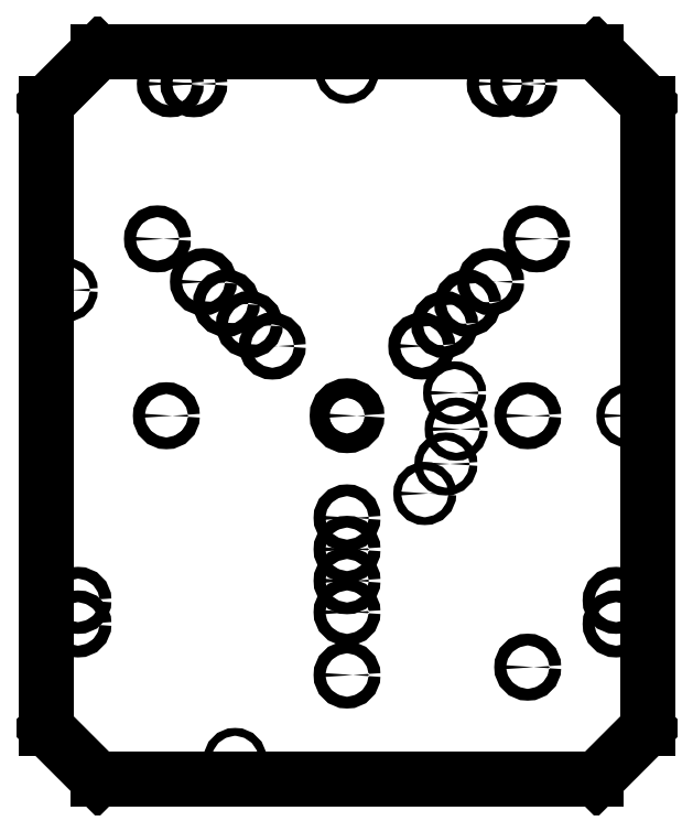
<metadata>
{"format":"dxf","ext":"dxf","renderer":"ezdxf+matplotlib","layout":"modelspace","background":"white","min_lineweight":24,"dpi":150}
</metadata>
<code>
0
SECTION
2
ENTITIES
0
LINE
8
0
10
-4.781
20
4.969
11
-3.969
21
5.781
0
LINE
8
0
10
-3.969
20
5.781
11
3.969
21
5.781
0
LINE
8
0
10
3.969
20
5.781
11
4.781
21
4.969
0
LINE
8
0
10
4.781
20
4.969
11
4.781
21
-4.969
0
LINE
8
0
10
4.781
20
-4.969
11
3.969
21
-5.781
0
LINE
8
0
10
3.969
20
-5.781
11
-3.969
21
-5.781
0
LINE
8
0
10
-4.781
20
-4.969
11
-4.781
21
4.969
0
LINE
8
0
10
-3.969
20
-5.781
11
-4.781
21
-4.969
0
CIRCLE
8
0
10
0
20
0
40
0.1562
0
CIRCLE
8
0
10
0
20
-4.125
40
0.09375
0
CIRCLE
8
0
10
0
20
-1.625
40
0.09375
0
CIRCLE
8
0
10
0
20
-2.125
40
0.09375
0
CIRCLE
8
0
10
0
20
-2.625
40
0.09375
0
CIRCLE
8
0
10
0
20
-3.125
40
0.09375
0
CIRCLE
8
0
10
0
20
5.469
40
0.0625
0
CIRCLE
8
0
10
4.469
20
0
40
0.0625
0
CIRCLE
8
0
10
-4.469
20
2
40
0.0625
0
CIRCLE
8
0
10
-1.781
20
-5.469
40
0.0625
0
CIRCLE
8
0
10
1.188
20
1.108
40
0.09375
0
CIRCLE
8
0
10
-1.188
20
1.108
40
0.09375
0
CIRCLE
8
0
10
1.554
20
1.449
40
0.09375
0
CIRCLE
8
0
10
-1.554
20
1.449
40
0.09375
0
CIRCLE
8
0
10
1.92
20
1.79
40
0.09375
0
CIRCLE
8
0
10
-1.92
20
1.79
40
0.09375
0
CIRCLE
8
0
10
2.285
20
2.131
40
0.09375
0
CIRCLE
8
0
10
-2.285
20
2.131
40
0.09375
0
CIRCLE
8
0
10
3.017
20
2.813
40
0.09375
0
CIRCLE
8
0
10
-3.017
20
2.813
40
0.09375
0
CIRCLE
8
0
10
-2.875
20
0
40
0.09375
0
CIRCLE
8
0
10
2.875
20
0
40
0.09375
0
CIRCLE
8
0
10
2.875
20
-4
40
0.09375
0
CIRCLE
8
0
10
1.712
20
0.3638
40
0.0625
0
CIRCLE
8
0
10
1.237
20
-1.237
40
0.0625
0
CIRCLE
8
0
10
1.573
20
-0.7671
40
0.0625
0
CIRCLE
8
0
10
1.737
20
-0.2133
40
0.0625
0
CIRCLE
8
0
10
-2.438
20
5.281
40
0.09375
0
CIRCLE
8
0
10
-2.812
20
5.281
40
0.09375
0
CIRCLE
8
0
10
2.812
20
5.281
40
0.09375
0
CIRCLE
8
0
10
2.438
20
5.281
40
0.09375
0
CIRCLE
8
0
10
4.281
20
-2.938
40
0.09375
0
CIRCLE
8
0
10
4.281
20
-3.312
40
0.09375
0
CIRCLE
8
0
10
-4.281
20
-3.312
40
0.09375
0
CIRCLE
8
0
10
-4.281
20
-2.938
40
0.09375
0
ENDSEC
0
EOF

</code>
